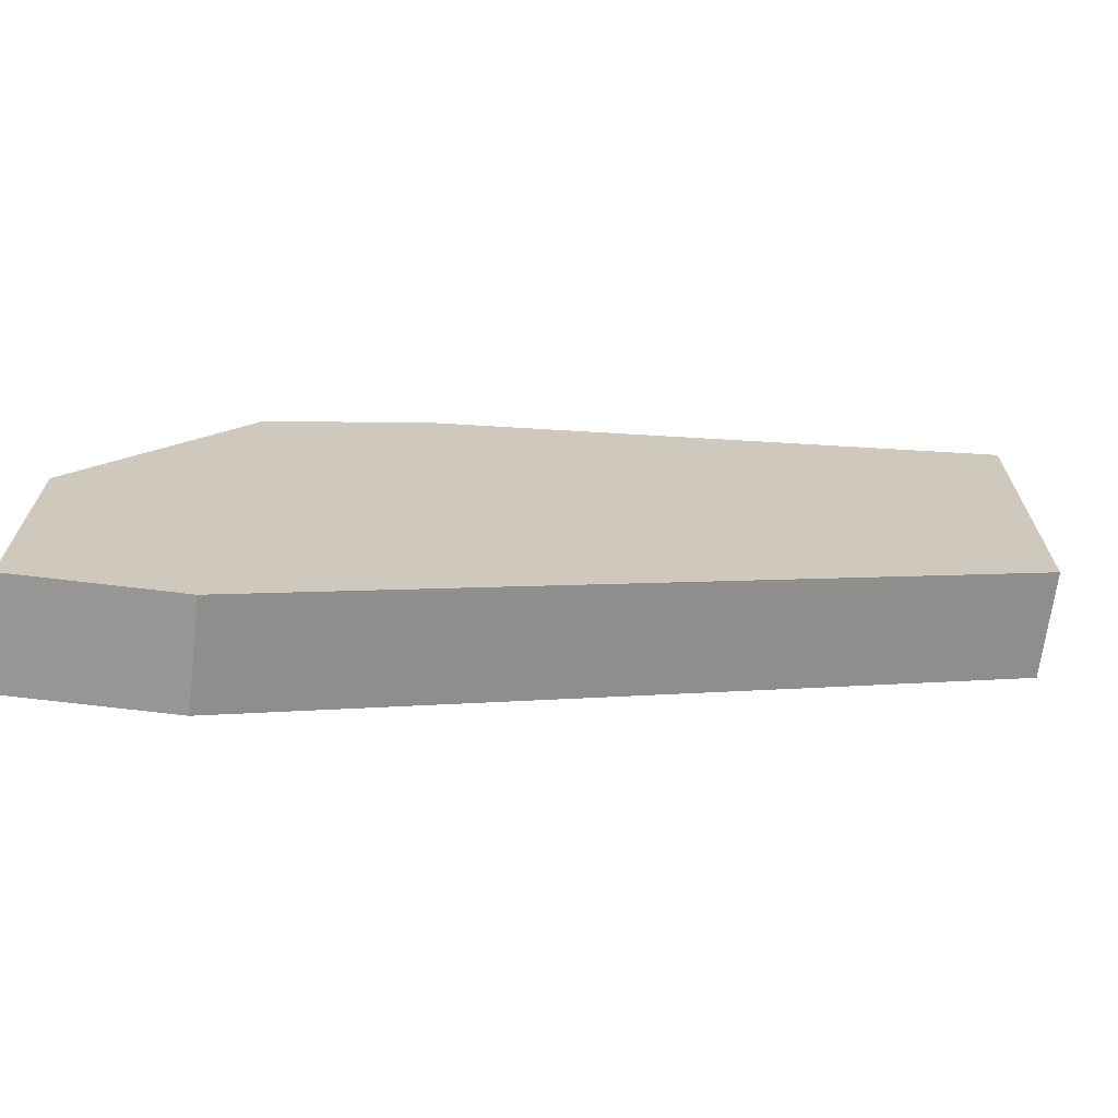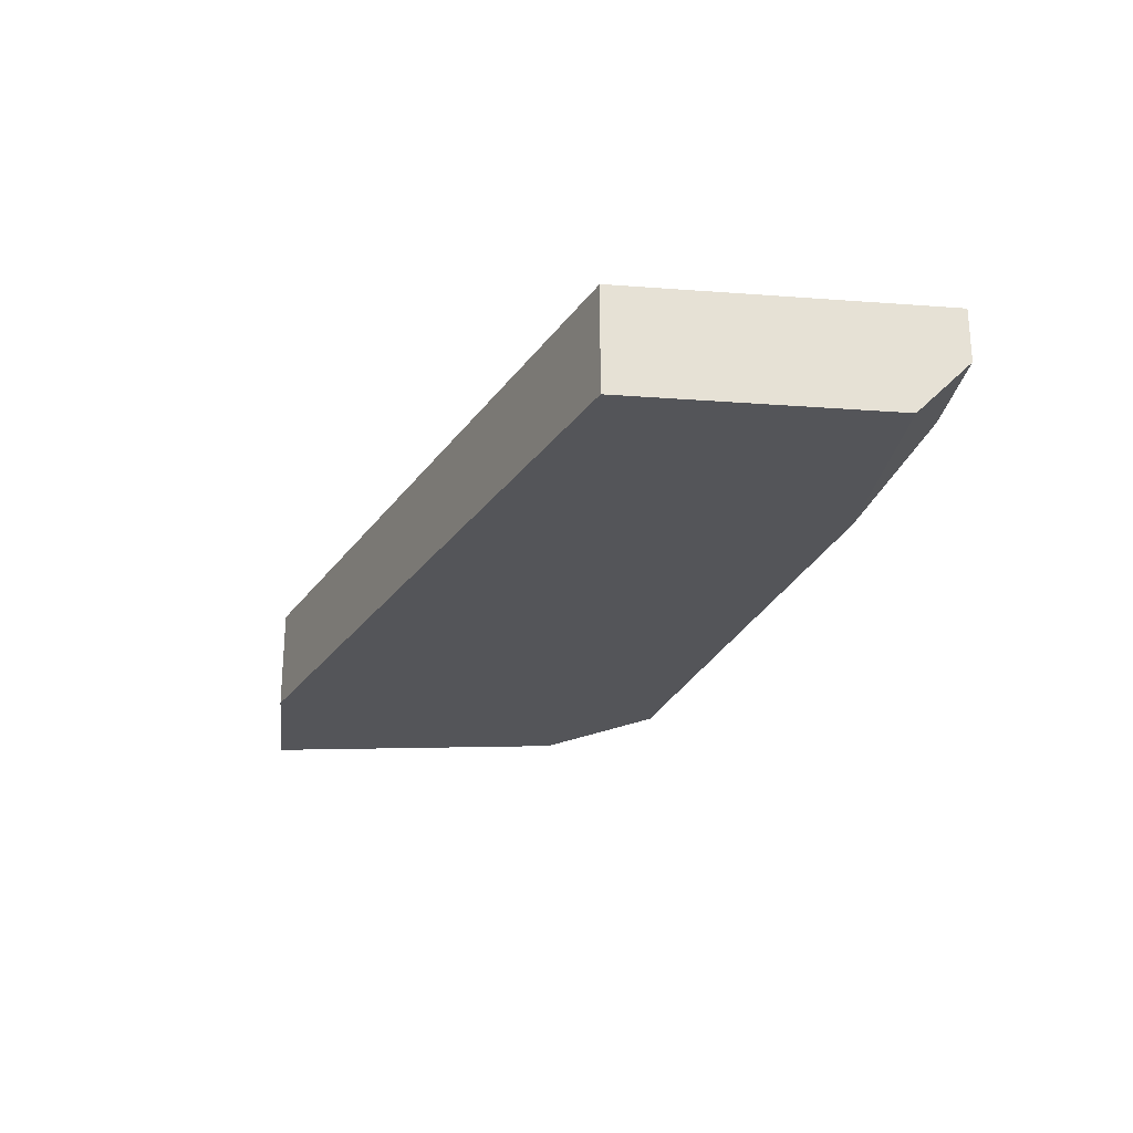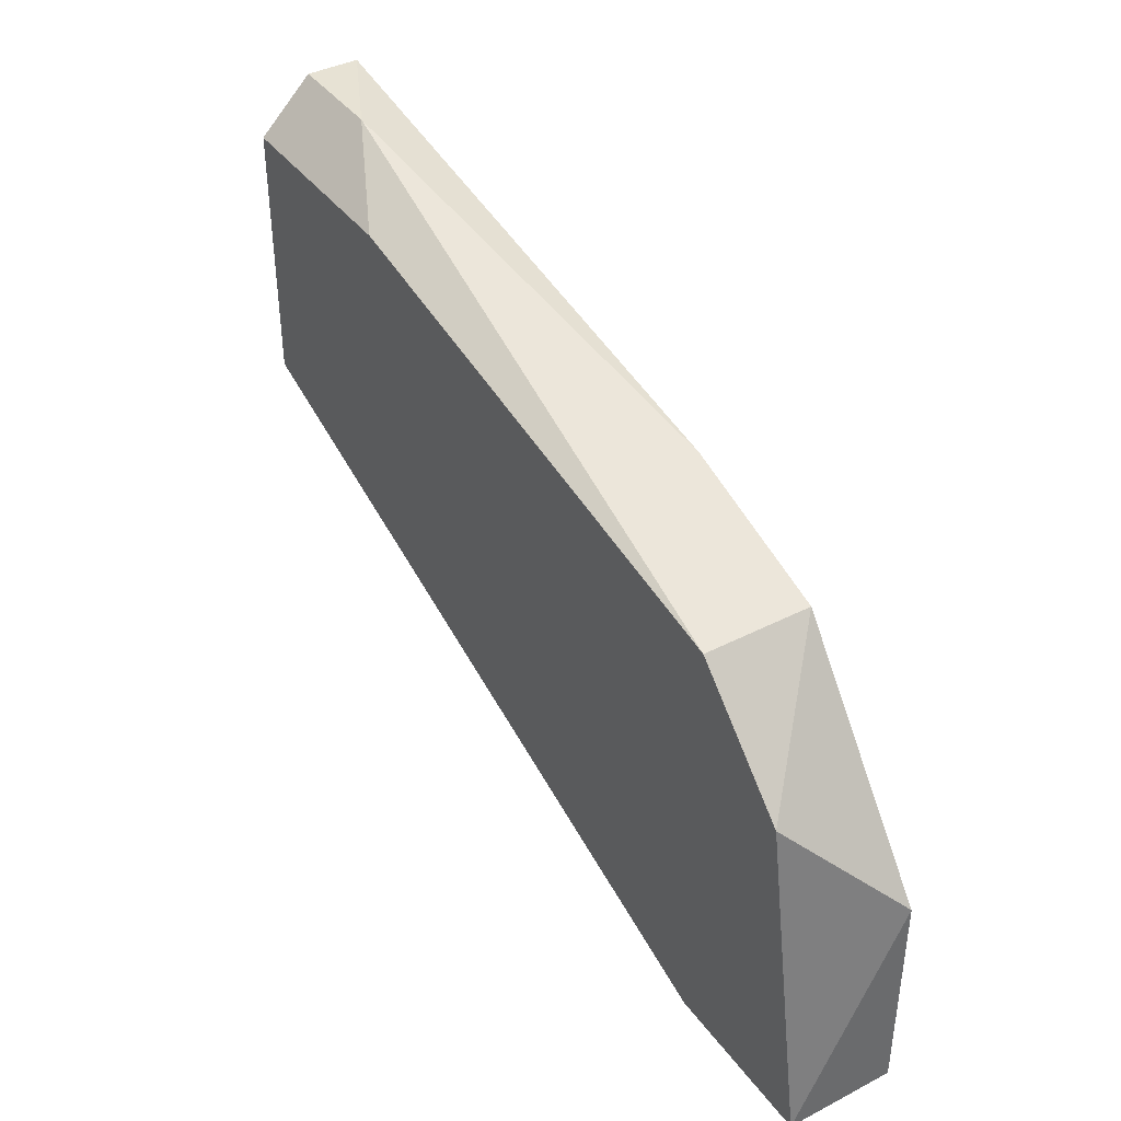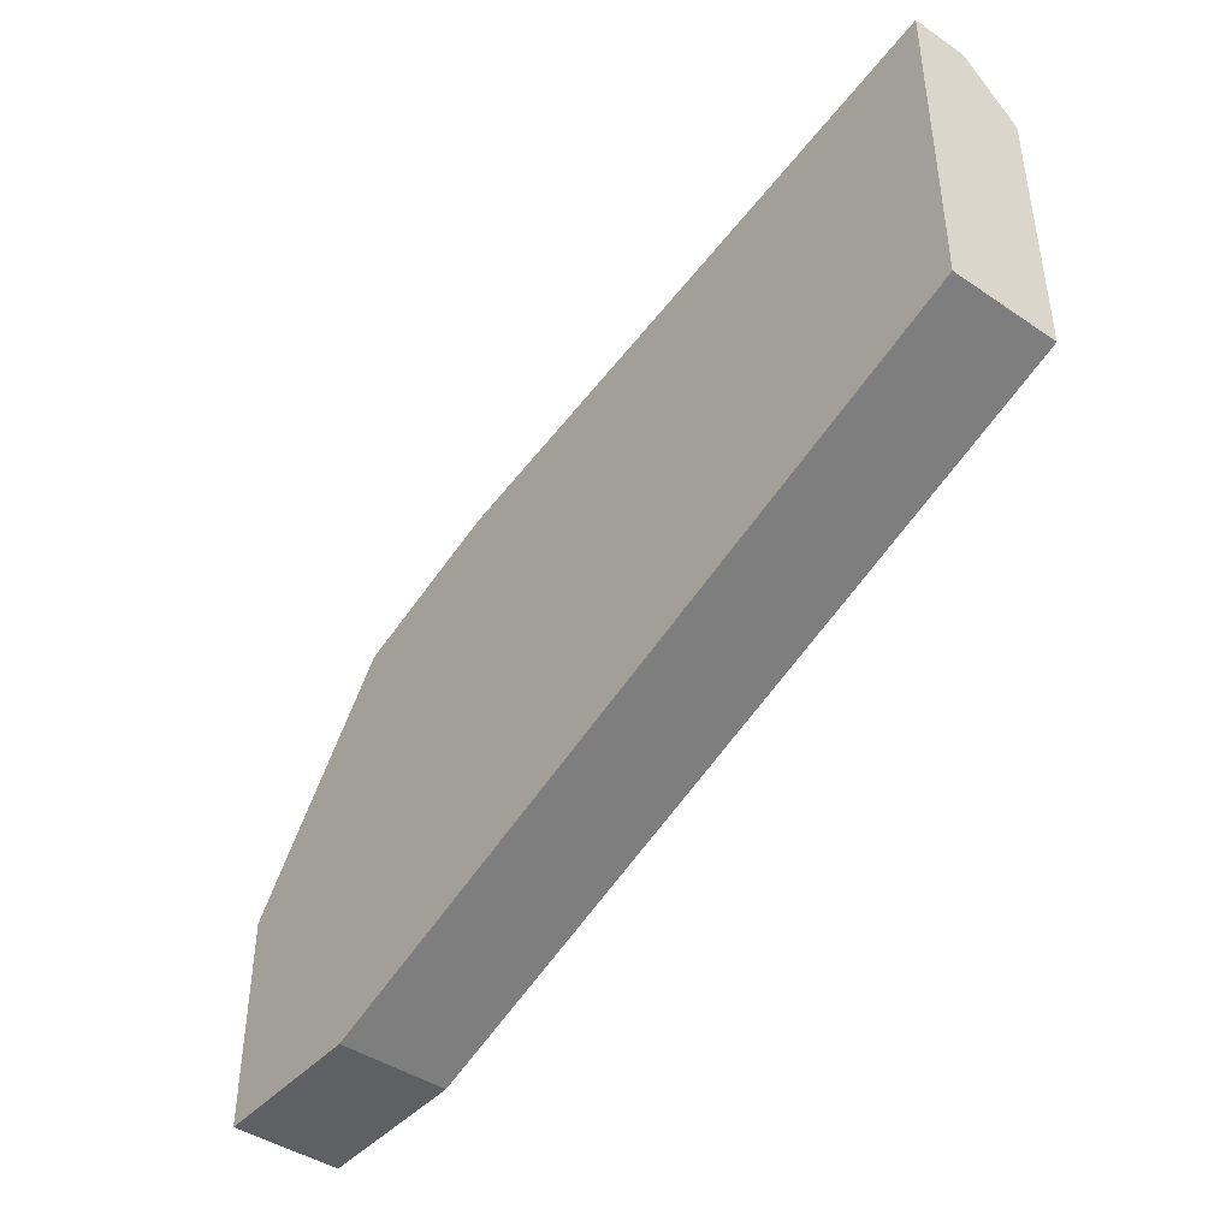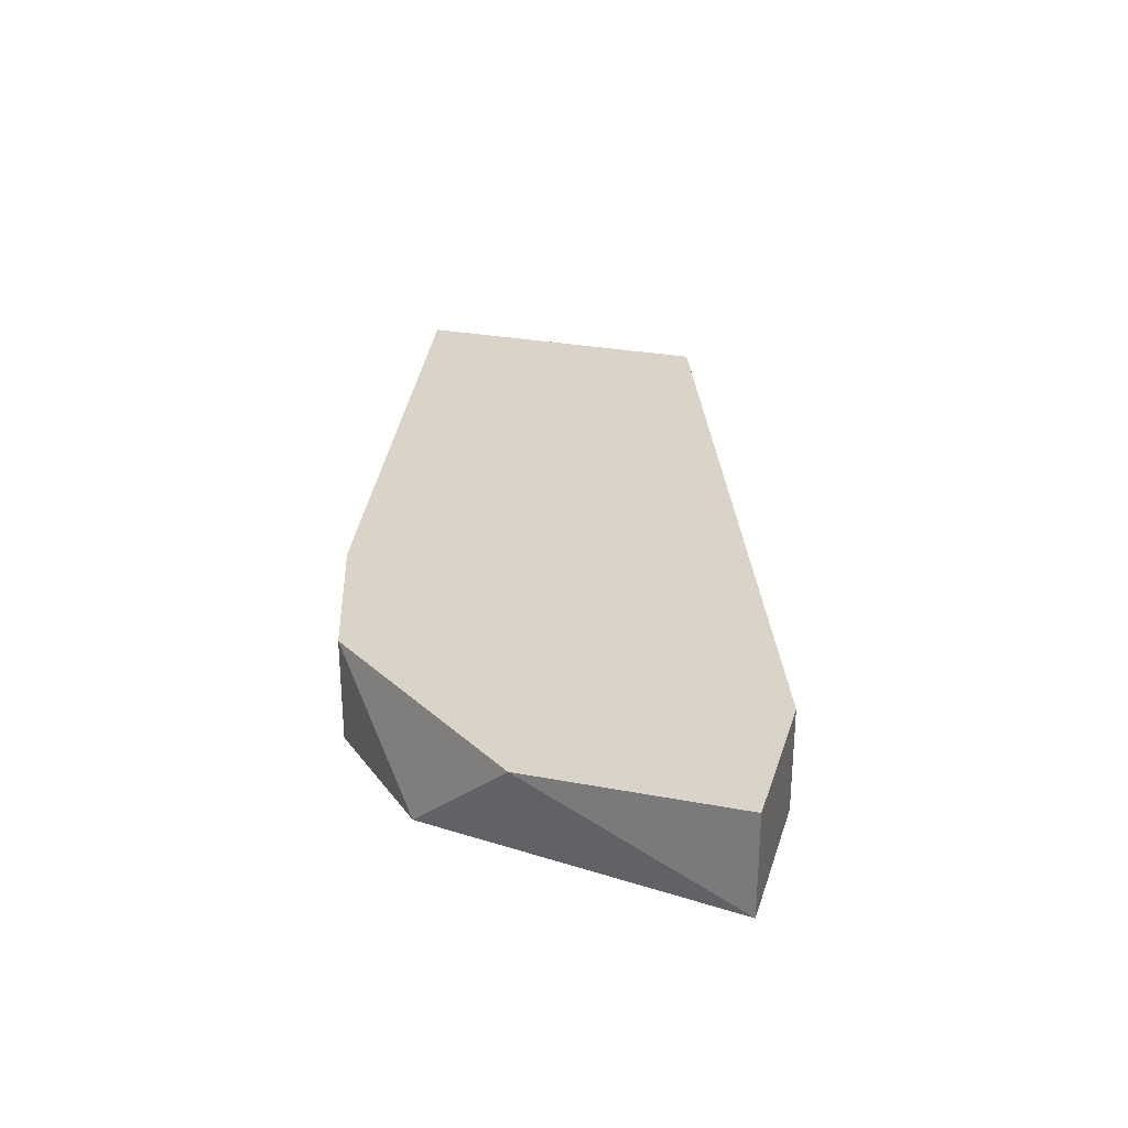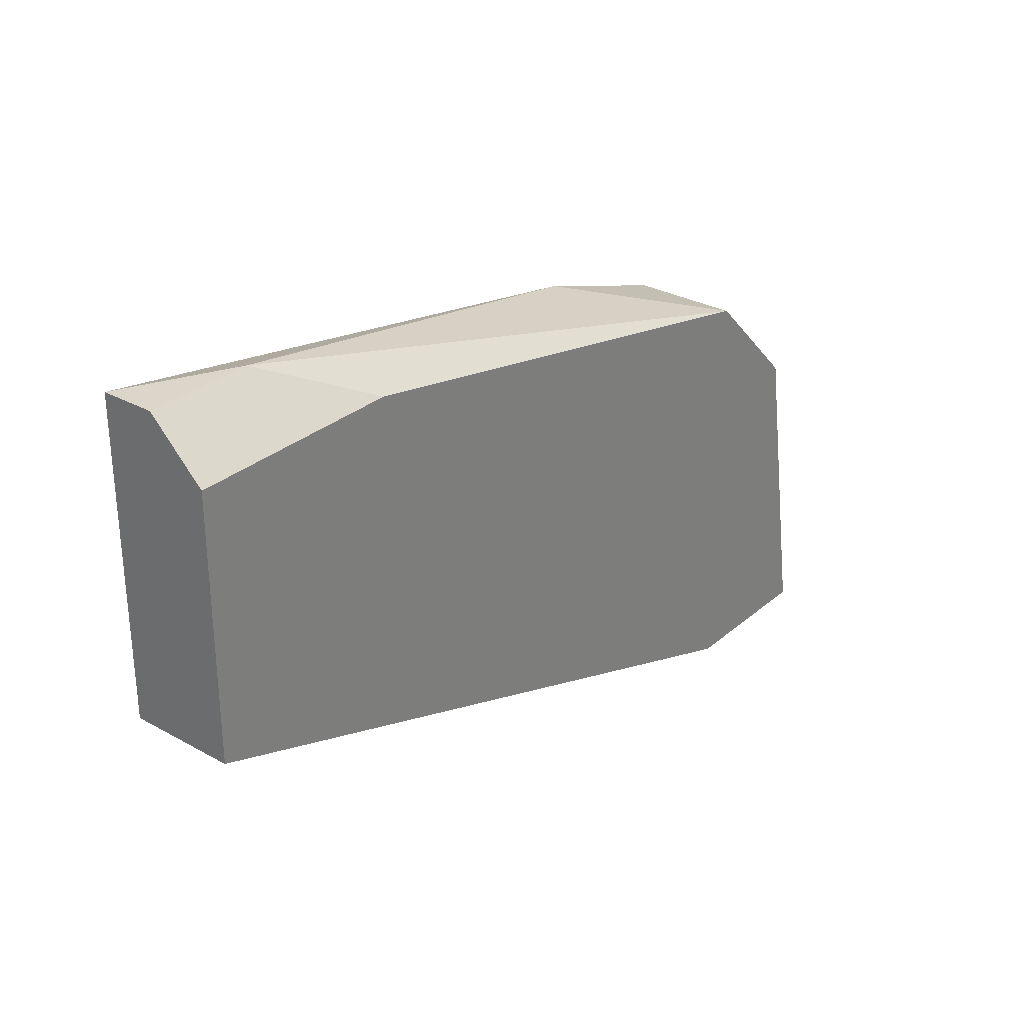
<metadata>
{"format":"obj","ext":"obj","renderer":"f3d","projection":"perspective","resolution":1024,"background":"white","views":[{"elev":-67.9,"azim":-7.0,"up":"+Y"},{"elev":-24.8,"azim":83.1,"up":"+Z"},{"elev":39.7,"azim":-122.5,"up":"+Y"},{"elev":-43.5,"azim":51.4,"up":"+Y"},{"elev":28.6,"azim":-74.2,"up":"+Z"},{"elev":29.8,"azim":129.1,"up":"+Y"}]}
</metadata>
<code>
v -0.00033 0.04844 0.01822
v -0.02169 0.03278 0.01965
v -0.02169 0.03278 0.0168
v -0.02169 0.03847 0.01965
v -0.02026 0.04132 0.0168
v -0.003178 0.04701 0.0168
v 0.002518 0.04844 0.01965
v 0.002518 0.04844 0.01822
v 0.002518 0.0399 0.01965
v 0.002518 0.0399 0.0168
v 0.002518 0.04701 0.0168
v -0.01314 0.04559 0.01965
v -0.01742 0.04417 0.01965
v -0.01742 0.04417 0.0168
v -0.01742 0.03278 0.01965
v -0.01742 0.03278 0.0168
f 1 14 12
f 8 7 10
f 15 7 13
f 5 10 3
f 7 15 9
f 15 10 9
f 10 7 9
f 10 5 6
f 13 5 4
f 15 13 4
f 5 3 4
f 5 13 14
f 6 5 14
f 10 15 16
f 15 3 16
f 3 10 16
f 3 15 2
f 15 4 2
f 4 3 2
f 7 8 1
f 8 6 1
f 6 14 1
f 8 10 11
f 10 6 11
f 6 8 11
f 13 7 12
f 14 13 12
f 7 1 12

</code>
